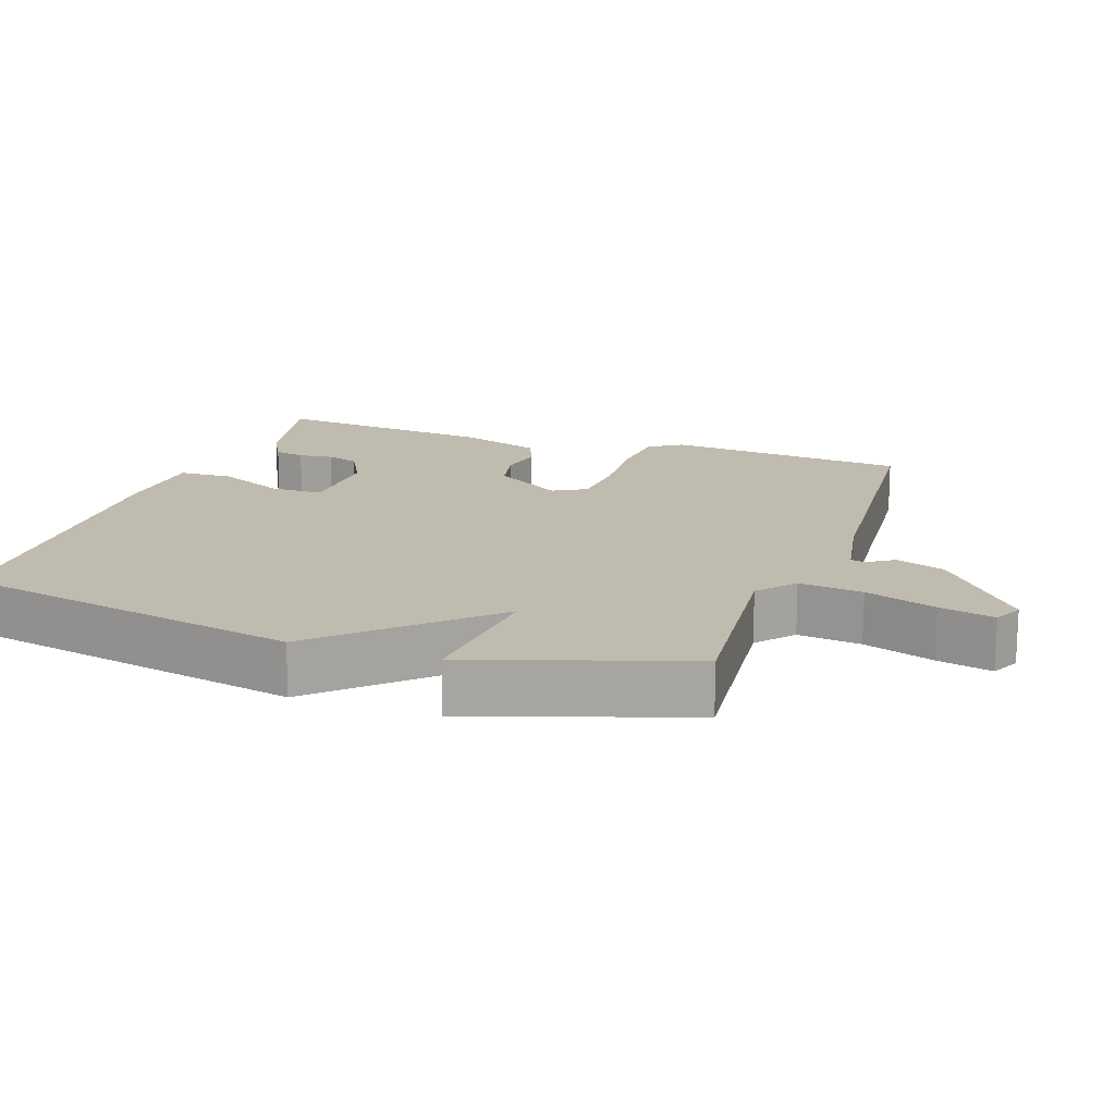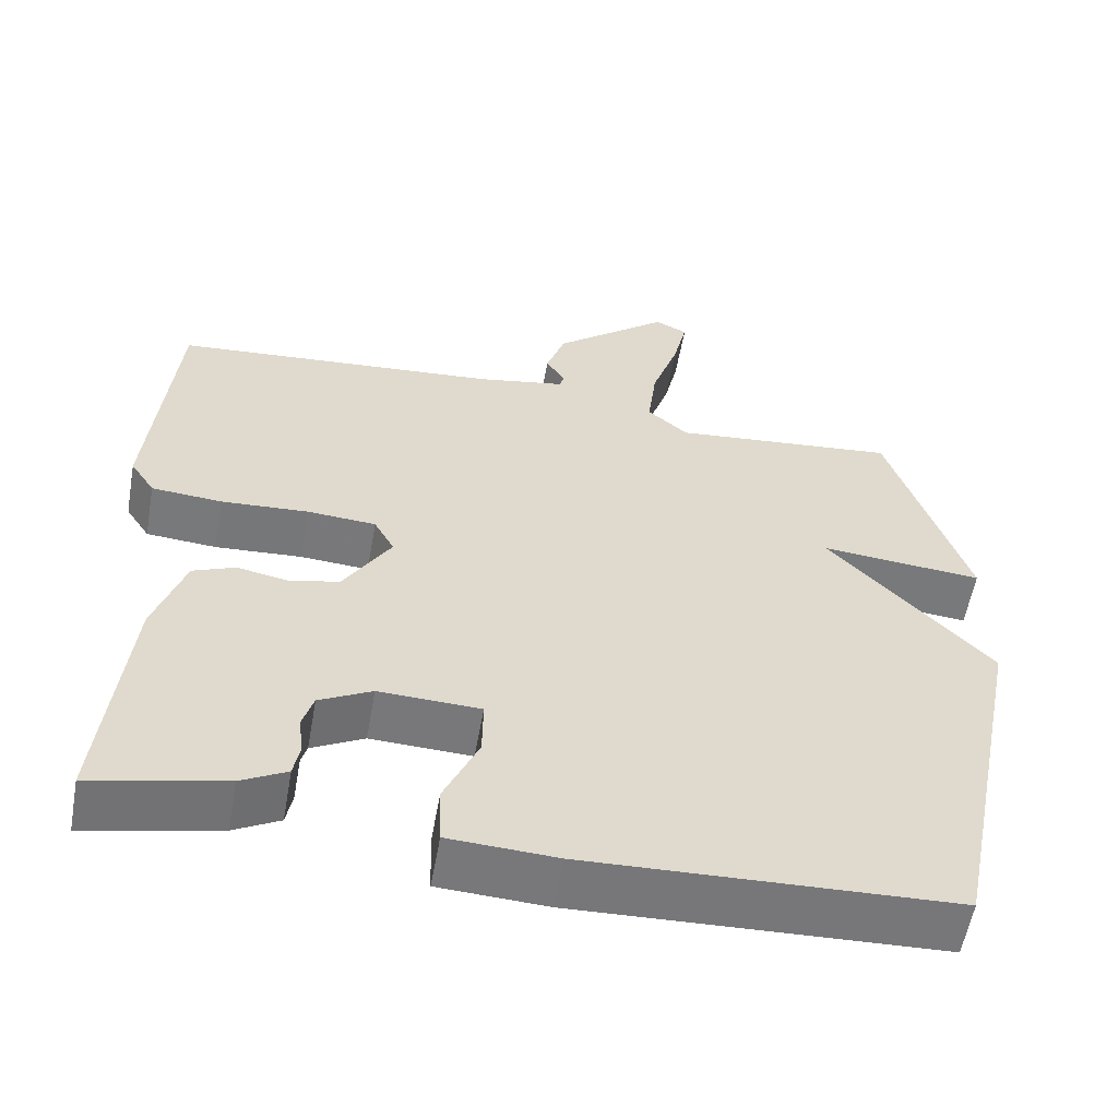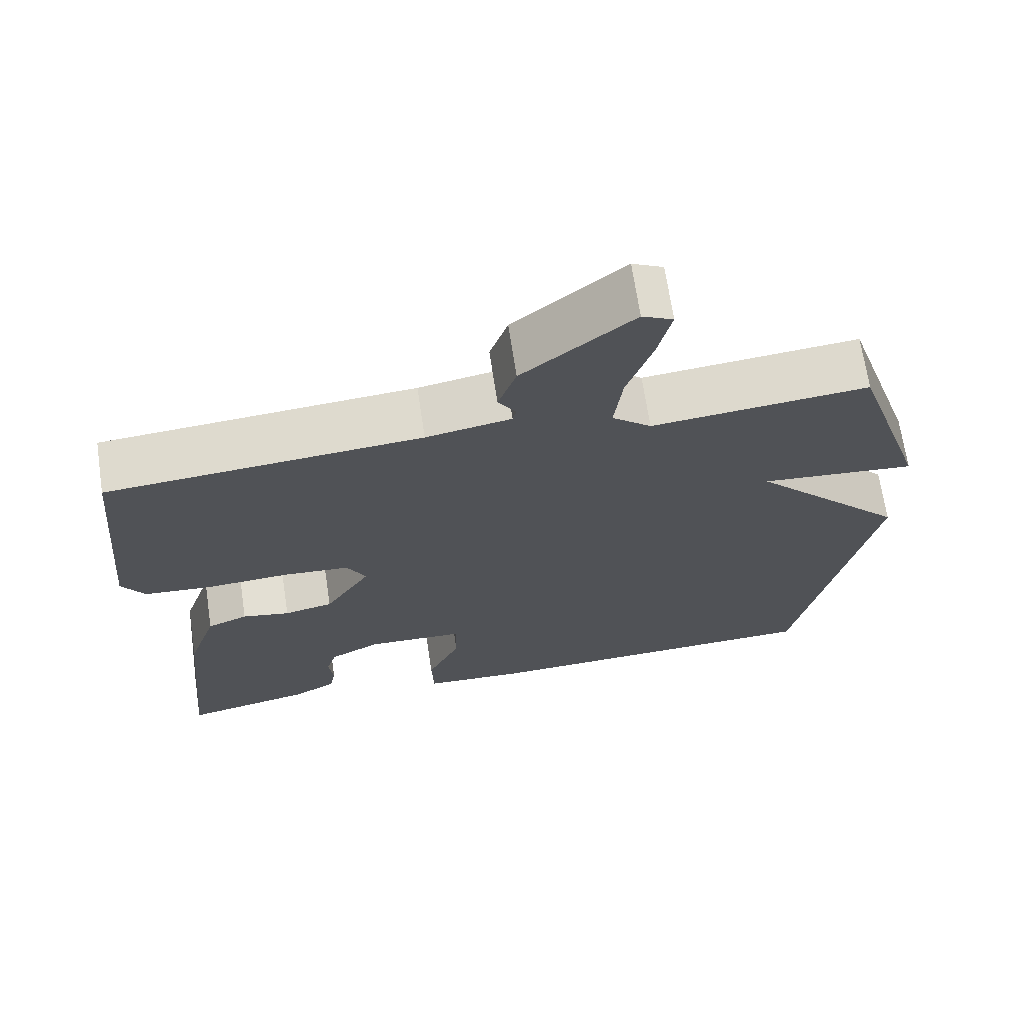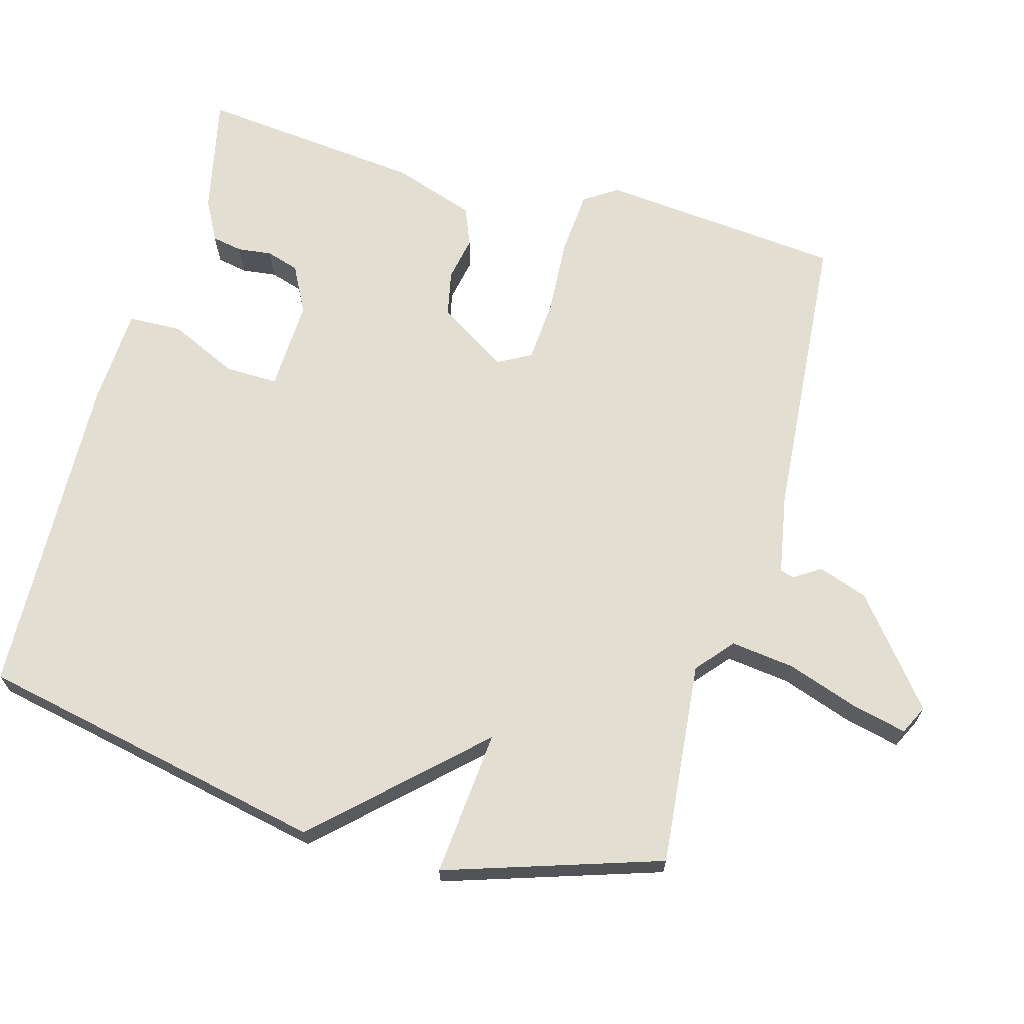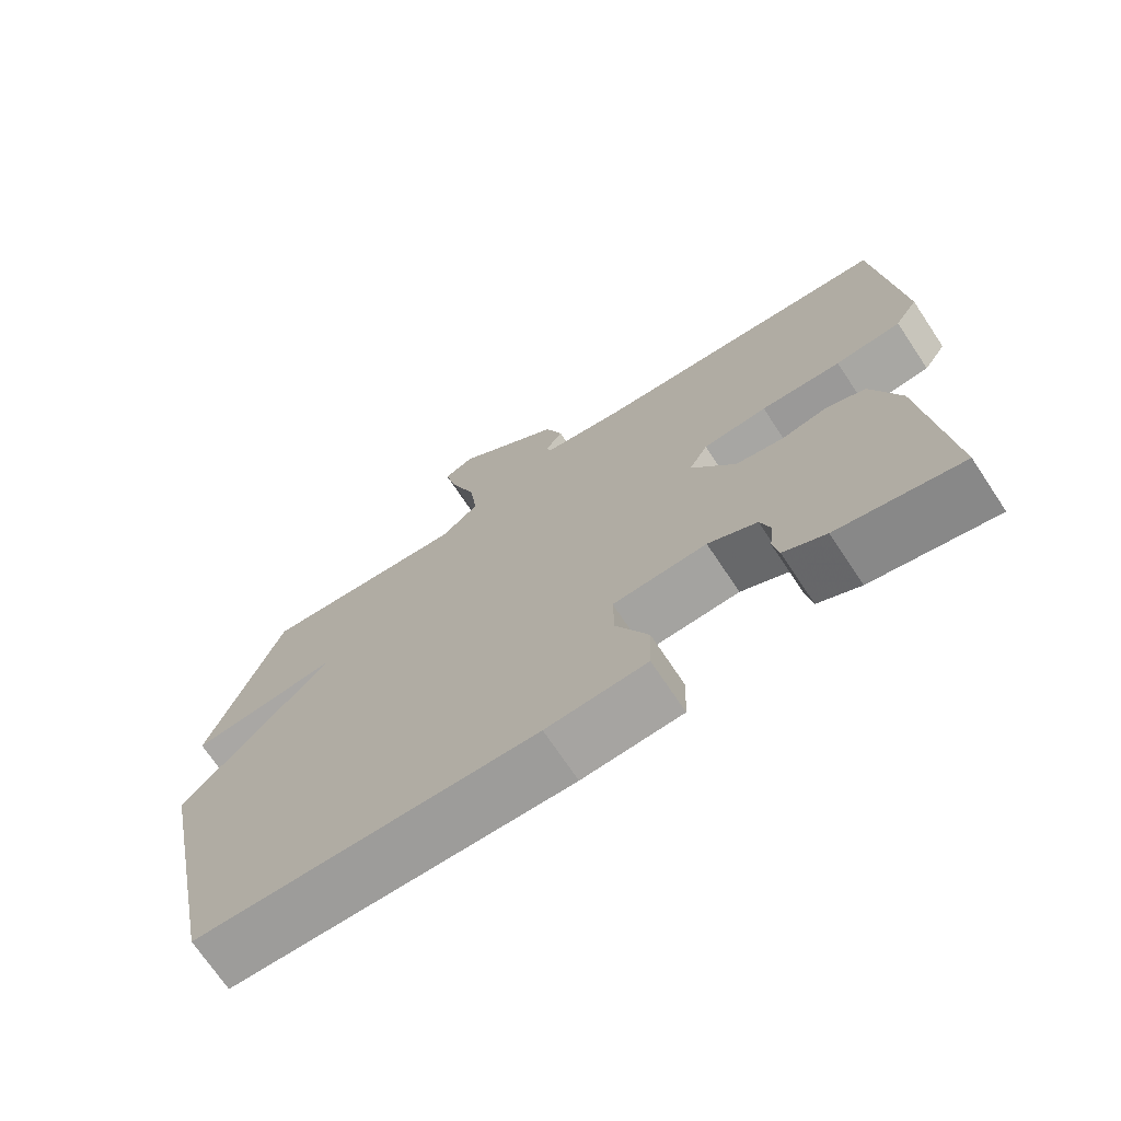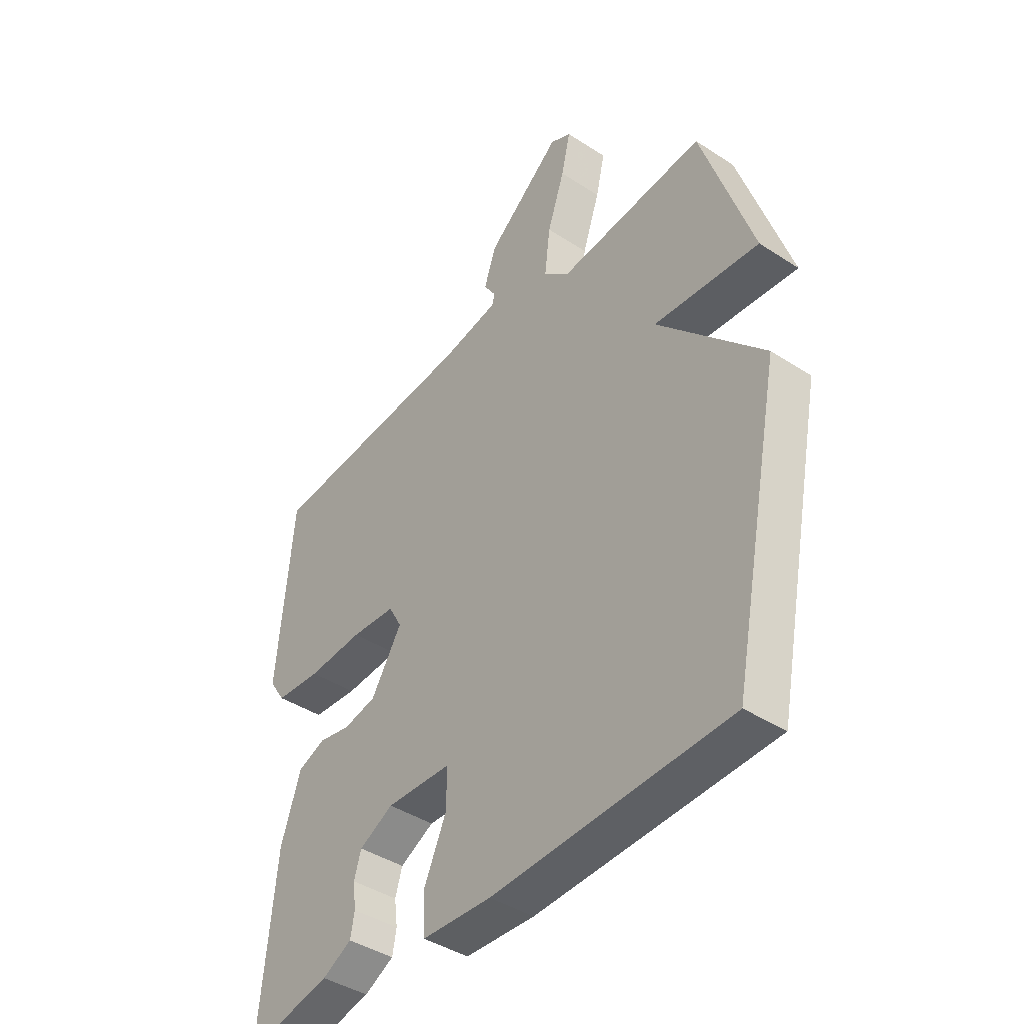
<metadata>
{"format":"obj","ext":"obj","renderer":"f3d","projection":"perspective","resolution":1024,"background":"white","views":[{"elev":16.1,"azim":-70.8,"up":"+Y"},{"elev":-57.4,"azim":169.9,"up":"+Z"},{"elev":68.6,"azim":171.5,"up":"+Z"},{"elev":67.8,"azim":-74.2,"up":"+Y"},{"elev":-71.6,"azim":33.7,"up":"+Z"},{"elev":-41.7,"azim":-128.2,"up":"+Z"}]}
</metadata>
<code>
v -0.5 0.07 -0.5
v -0.6 0.07 -0.004
v -0.393 0.07 0.214
v -0.6 0.07 0.196
v -0.5 0.07 0.5
v -0.212 0.07 0.471
v -0.16 0.07 0.515
v -0.171 0.07 0.605
v -0.205 0.07 0.705
v -0.223 0.07 0.783
v -0.182 0.07 0.803
v -0.035 0.07 0.683
v -0.011 0.07 0.613
v -0.035 0.07 0.576
v -0.03 0.07 0.556
v 0.083 0.07 0.535
v 0.5 0.07 0.5
v 0.531 0.07 0.157
v 0.5 0.07 0.11
v 0.41 0.07 0.103
v 0.3 0.07 0.11
v 0.212 0.07 0.104
v 0.186 0.07 0.057
v 0.247 0.07 -0.041
v 0.312 0.07 -0.055
v 0.375 0.07 -0.043
v 0.429 0.07 -0.065
v 0.468 0.07 -0.181
v 0.5 0.07 -0.5
v 0.331 0.07 -0.463
v 0.273 0.07 -0.432
v 0.265 0.07 -0.389
v 0.271 0.07 -0.34
v 0.257 0.07 -0.294
v 0.19 0.07 -0.259
v 0.061 0.07 -0.264
v 0.062 0.07 -0.338
v 0.106 0.07 -0.435
v 0.103 0.07 -0.511
v -0.034 0.07 -0.518
v -0.5 0 -0.5
v -0.6 0 -0.004
v -0.393 0 0.214
v -0.6 0 0.196
v -0.5 0 0.5
v -0.212 0 0.471
v -0.16 0 0.515
v -0.171 0 0.605
v -0.205 0 0.705
v -0.223 0 0.783
v -0.182 0 0.803
v -0.035 0 0.683
v -0.011 0 0.613
v -0.035 0 0.576
v -0.03 0 0.556
v 0.083 0 0.535
v 0.5 0 0.5
v 0.531 0 0.157
v 0.5 0 0.11
v 0.41 0 0.103
v 0.3 0 0.11
v 0.212 0 0.104
v 0.186 0 0.057
v 0.247 0 -0.041
v 0.312 0 -0.055
v 0.375 0 -0.043
v 0.429 0 -0.065
v 0.468 0 -0.181
v 0.5 0 -0.5
v 0.331 0 -0.463
v 0.273 0 -0.432
v 0.265 0 -0.389
v 0.271 0 -0.34
v 0.257 0 -0.294
v 0.19 0 -0.259
v 0.061 0 -0.264
v 0.062 0 -0.338
v 0.106 0 -0.435
v 0.103 0 -0.511
v -0.034 0 -0.518
f 1 2 3
f 40 1 3
f 39 40 3
f 38 39 3
f 37 38 3
f 36 37 3
f 35 36 3
f 34 35 3
f 31 32 33
f 30 31 33
f 29 30 33
f 28 29 33
f 27 28 33
f 26 27 33
f 25 26 33
f 24 25 33 34
f 23 24 34 3
f 19 20 21
f 18 19 21
f 17 18 21
f 16 17 21
f 15 16 21 22
f 12 13 14
f 11 12 14
f 10 11 14
f 9 10 14
f 8 9 14
f 7 8 14 15
f 22 23 3
f 15 22 3
f 7 15 3
f 6 7 3
f 3 4 5 6
f 43 42 41
f 43 41 80
f 43 80 79
f 43 79 78
f 43 78 77
f 43 77 76
f 43 76 75
f 43 75 74
f 73 72 71
f 73 71 70
f 73 70 69
f 73 69 68
f 73 68 67
f 73 67 66
f 73 66 65
f 74 73 65 64
f 43 74 64 63
f 61 60 59
f 61 59 58
f 61 58 57
f 61 57 56
f 62 61 56 55
f 54 53 52
f 54 52 51
f 54 51 50
f 54 50 49
f 54 49 48
f 55 54 48 47
f 43 63 62
f 43 62 55
f 43 55 47
f 43 47 46
f 46 45 44 43
f 1 41 42 2
f 2 42 43 3
f 3 43 44 4
f 4 44 45 5
f 5 45 46 6
f 6 46 47 7
f 7 47 48 8
f 8 48 49 9
f 9 49 50 10
f 10 50 51 11
f 11 51 52 12
f 12 52 53 13
f 13 53 54 14
f 14 54 55 15
f 15 55 56 16
f 16 56 57 17
f 17 57 58 18
f 18 58 59 19
f 19 59 60 20
f 20 60 61 21
f 21 61 62 22
f 22 62 63 23
f 23 63 64 24
f 24 64 65 25
f 25 65 66 26
f 26 66 67 27
f 27 67 68 28
f 28 68 69 29
f 29 69 70 30
f 30 70 71 31
f 31 71 72 32
f 32 72 73 33
f 33 73 74 34
f 34 74 75 35
f 35 75 76 36
f 36 76 77 37
f 37 77 78 38
f 38 78 79 39
f 39 79 80 40
f 40 80 41 1

</code>
